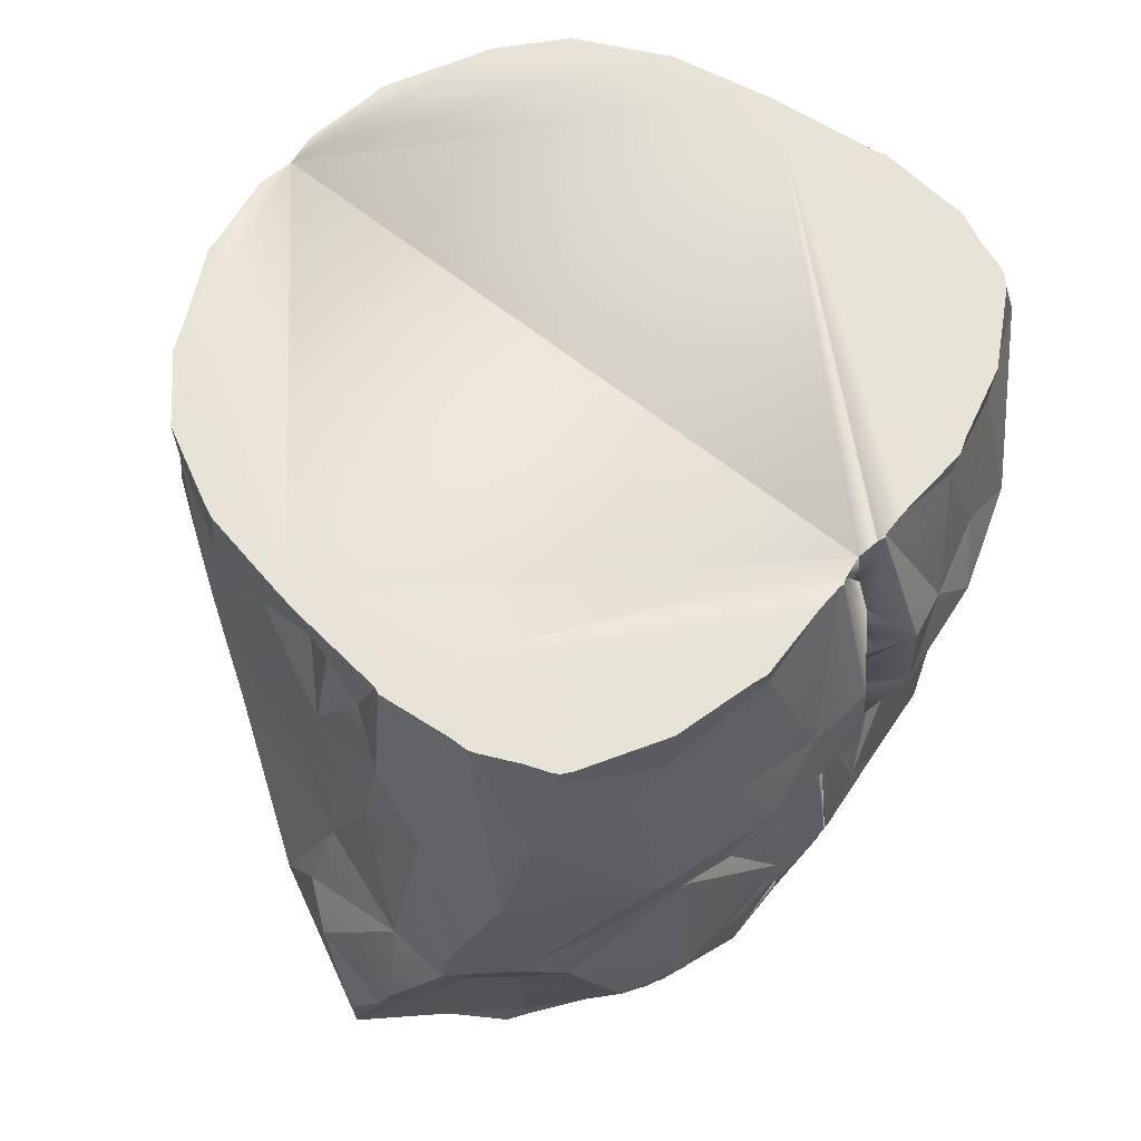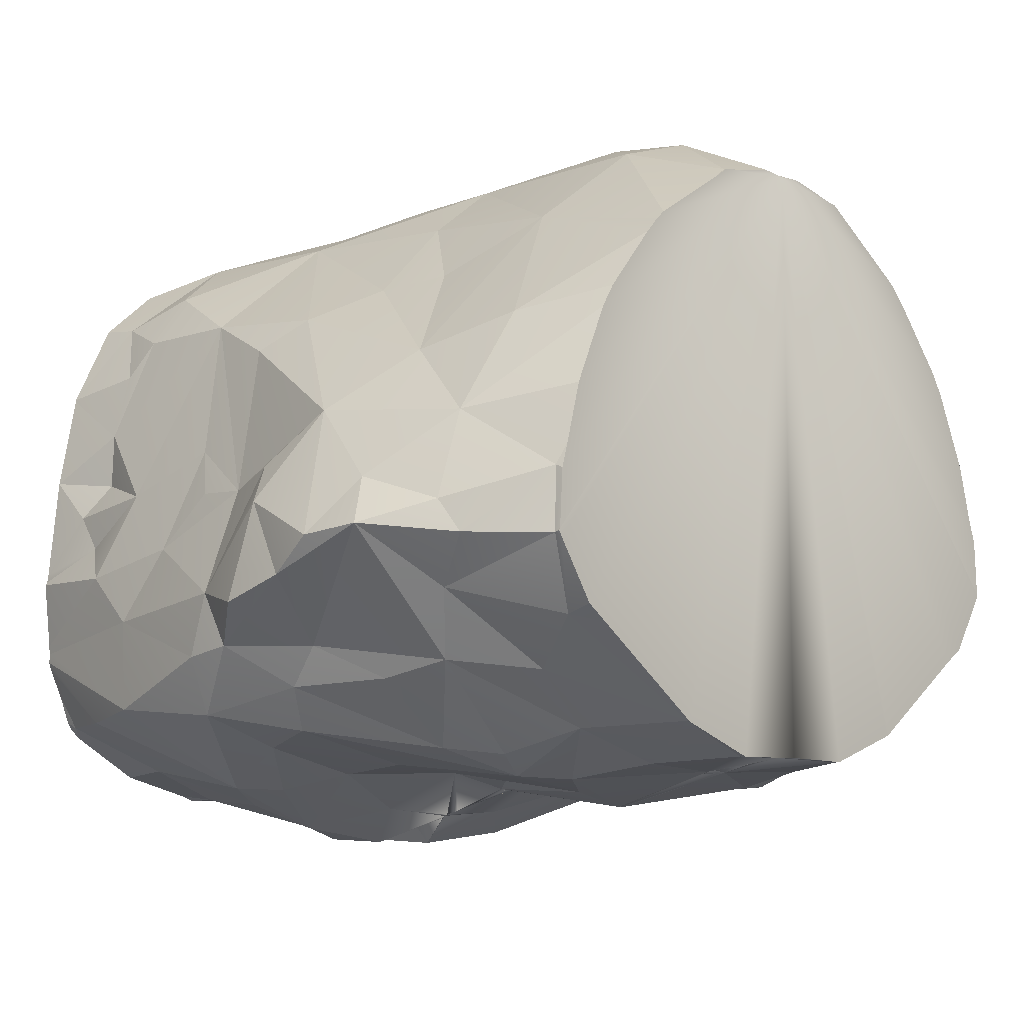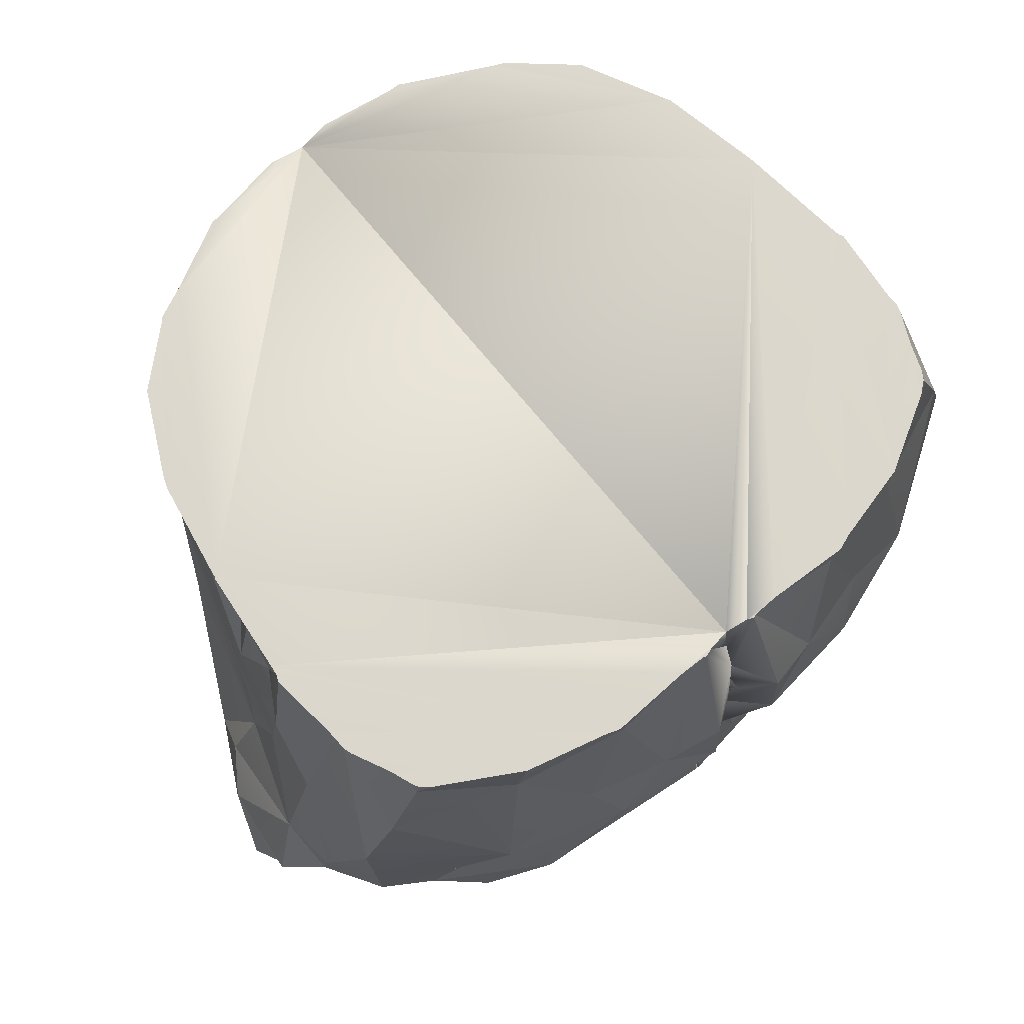
<metadata>
{"format":"obj","ext":"obj","renderer":"f3d","projection":"perspective","resolution":1024,"background":"white","views":[{"elev":62.1,"azim":129.2,"up":"+Y"},{"elev":-8.9,"azim":-45.9,"up":"+Z"},{"elev":72.9,"azim":140.4,"up":"+Y"}]}
</metadata>
<code>
o 13_a8.000_Sungaya_inexpectata_31mg.091
v 0.000395 0.000501 0.000317
v 0.000117 -0.000557 -0.000424
v 0.000136 -7.5e-05 0.000494
v 0.000471 8.4e-05 0.000203
v 5e-06 -0.000232 -0.000485
v 0.000436 1.3e-05 0.000247
v 0.000358 -7e-05 0.000295
v 0.000136 -0.00056 0.000433
v 0.000266 -0.000313 0.000381
v 0.000397 -0.000436 -0.00031
v 0.000473 -0.000323 -0.000296
v 0.00034 0.000165 -0.000458
v 0.000272 9.2e-05 -0.000434
v 0.000602 -0.000289 -4.9e-05
v 0.000213 0.000247 -0.000513
v 0.000133 0.00034 -0.000508
v 5.3e-05 0.000251 -0.000533
v 6.8e-05 -0.000289 0.000533
v 0.000484 -0.000212 -0.000316
v 4e-05 0.000476 0.000489
v 0.000433 -0.000421 0.000193
v 0.000623 -8.7e-05 -6.5e-05
v 0.000119 0.000156 -0.000481
v 0.000527 -0.000375 -0.000203
v 5.2e-05 0.000365 -0.000526
v 9.4e-05 -0.00023 -0.000465
v 0.00038 0.000229 -0.000455
v 6.6e-05 -0.000425 0.000514
v 0.00047 -0.000265 0.000157
v 7e-06 0.000348 -0.000495
v 0.000501 0.000176 5.5e-05
v 0.000537 0.000226 -9.3e-05
v 0.000537 5e-05 -2.1e-05
v 0.000636 -0.000151 -0.000176
v 0.000304 -0.000421 -0.000386
v 0.000432 0.000225 0.000269
v 3.6e-05 6.4e-05 0.000505
v 0.000254 0.000452 0.000436
v 0.000249 0.00034 -0.000475
v 0.00064 -5.4e-05 -0.000207
v 0.000464 0.000453 0.000121
v 0.000232 -6.1e-05 0.000415
v 0.000444 0.000443 0.00022
v 0.000531 -0.000113 -0.000265
v 0.000498 -0.00055 -5.2e-05
v 0.000336 0.000482 -0.000419
v 0.000527 -0.000406 4.1e-05
v 0.000641 -0.000316 -0.000122
v 0.000513 -5.4e-05 -0.000321
v 0.000594 5.4e-05 -0.000181
v 0.000548 0.000308 -0.000201
v 0.000549 0.000299 -0.000337
v 0.000204 -0.000315 -0.000452
v 0.000184 0.000532 -0.000459
v 0.000577 -0.000409 -8.9e-05
v 8.3e-05 -6.9e-05 -0.000439
v 2.2e-05 -0.000421 -0.000438
v 0.000591 1.3e-05 -0.000261
v 0.000471 -2.4e-05 -0.00038
v 0.000564 -0.00044 -0.000136
v 0.000103 2.5e-05 -0.000428
v 1.3e-05 1e-05 -0.000451
v 0.000168 -0.000104 -0.000431
v 0.000236 0.000213 0.000431
v 0.00039 -0.000235 -0.000411
v 0.000434 -0.000517 -0.000244
v 5.1e-05 -0.0001 0.00052
v 0.00024 -0.000562 -0.000379
v 0.000501 -0.000555 -0.000144
v 0.000334 -0.000179 0.000303
v 0.000431 0.000398 0.000273
v 0.000336 -0.000305 -0.000419
v 0.000113 0.000286 0.000491
v 0.000503 0.000431 -0.000349
v 0.000535 0.000399 -0.000125
v 0.000375 0.000387 0.000354
v 0.000561 -0.000163 6.4e-05
v 0.000137 -0.000371 0.000493
v 0.000527 0.000142 -1.6e-05
v 0.000464 0.000457 3.9e-05
v 0.000487 0.0005 -1.3e-05
v 0.000546 0.000103 -0.000355
v 0.000579 -5.7e-05 -7e-06
v 0.000455 0.000548 -0.00035
v 0.000651 -0.000225 -0.000128
v 0.000496 0.000453 -6.7e-05
v 0.000506 0.000336 4e-06
v 0.000162 0.00056 0.00047
v 0.000433 8.4e-05 -0.000399
v 0.000272 -2.2e-05 -0.000423
v 0.00017 -0.000438 -0.000432
v 0.000286 -0.000282 -0.000448
v 0.000587 9.2e-05 -0.000272
v 0.00011 0.0001 0.000501
v 2e-06 -0.000397 -0.00044
v 2e-06 -0.000415 -0.000434
v -5e-06 0.000517 0.000482
v -4e-06 0.000455 -0.000476
v -4e-06 0.000512 -0.000458
v -2e-06 0.000157 -0.000494
v 1e-06 -0.00022 -0.000483
v 3e-06 -0.000537 -0.000421
v 0 -0.00028 0.000524
v -2e-06 0.000122 -0.000483
v -3e-06 0.000346 -0.000483
v 1e-06 -0.000232 -0.000484
v -3e-06 0.000301 -0.000474
v 1e-06 -0.00042 0.00051
v -2e-06 0.000147 -0.000489
v -4e-06 0.000374 0.000484
v -0.000405 0.000496 0.000316
v -0.000111 -0.000558 -0.000424
v -0.000138 -7.6e-05 0.000494
v -0.000474 8e-05 0.000205
v -4e-06 -0.000232 -0.000485
v -0.000439 8e-06 0.000248
v -0.00036 -7.5e-05 0.000294
v -0.000131 -0.00056 0.000433
v -0.000263 -0.000318 0.000382
v -0.000394 -0.000441 -0.000311
v -0.000472 -0.000329 -0.000296
v -0.000344 0.000161 -0.000458
v -0.000275 8.8e-05 -0.000434
v -0.000601 -0.000296 -5e-05
v -0.000218 0.000244 -0.000513
v -0.000138 0.000339 -0.000508
v -5.7e-05 0.00025 -0.000533
v -6.8e-05 -0.000292 0.000532
v -0.000483 -0.000219 -0.000316
v -4.9e-05 0.000476 0.000489
v -0.000434 -0.000425 0.00019
v -0.000625 -9.4e-05 -6.5e-05
v -0.000122 0.000155 -0.000482
v -0.000525 -0.00038 -0.000204
v -5.8e-05 0.000364 -0.000527
v -9.3e-05 -0.000232 -0.000465
v -0.000385 0.000224 -0.000455
v -6.5e-05 -0.000427 0.000514
v -0.000493 0.000567 5.3e-05
v -0.000472 -0.000274 0.000152
v -1.3e-05 0.000348 -0.000495
v -0.000505 0.000169 5.5e-05
v -0.000542 0.00022 -9.5e-05
v -0.000541 4.3e-05 -2.4e-05
v -0.000637 -0.00016 -0.000177
v -0.000301 -0.000425 -0.000387
v -0.000438 0.000219 0.000271
v -3.9e-05 6.3e-05 0.000504
v -0.000262 0.000448 0.000436
v -0.000255 0.000337 -0.000475
v -0.000642 -6.2e-05 -0.000208
v -0.000472 0.000447 0.00012
v -0.000233 -6.3e-05 0.000416
v -0.000452 0.000437 0.000219
v -0.000531 -0.000119 -0.000266
v -0.000492 -0.000558 -5.2e-05
v -0.000344 0.000477 -0.000419
v -0.000527 -0.000412 3.9e-05
v -0.000641 -0.000325 -0.000122
v -0.000515 -6e-05 -0.000321
v -0.000597 4.7e-05 -0.000182
v -0.000554 0.000301 -0.000202
v -0.000555 0.000292 -0.000338
v -0.000202 -0.000318 -0.000452
v -0.000192 0.00053 -0.00046
v -0.000574 -0.000417 -9.1e-05
v -8.3e-05 -7e-05 -0.000439
v -1.9e-05 -0.000421 -0.000438
v -0.000593 6e-06 -0.000262
v -0.000472 -3e-05 -0.000381
v -0.000561 -0.000447 -0.000138
v -0.000105 2.4e-05 -0.000428
v -1.4e-05 1e-05 -0.000451
v -0.000169 -0.000106 -0.000431
v -0.000241 0.000212 0.000433
v -0.000389 -0.00024 -0.000411
v -0.00043 -0.000522 -0.000244
v -5.3e-05 -0.000101 0.000518
v -0.000235 -0.000565 -0.00038
v -0.000497 -0.000561 -0.000144
v -0.000335 -0.000183 0.000302
v -0.000438 0.000392 0.000273
v -0.000334 -0.000309 -0.00042
v -0.000119 0.000283 0.00049
v -0.00051 0.000424 -0.00035
v -0.000542 0.000392 -0.000125
v -0.000383 0.000383 0.000354
v -0.000562 -0.000171 6.5e-05
v -0.000134 -0.000373 0.000496
v -0.000531 0.000135 -1.7e-05
v -0.000472 0.000451 3.8e-05
v -0.000496 0.000494 -1.3e-05
v -0.000549 9.6e-05 -0.000356
v -0.000581 -6.5e-05 -6e-06
v -0.000464 0.000542 -0.000351
v -0.000651 -0.000234 -0.00013
v -0.000504 0.000447 -6.8e-05
v -0.000513 0.000329 3e-06
v -0.000172 0.000557 0.000469
v -0.000436 7.8e-05 -0.0004
v -0.000274 -2.6e-05 -0.000423
v -0.000166 -0.00044 -0.000432
v -0.000284 -0.000286 -0.000449
v -0.00059 8.5e-05 -0.000273
v -0.000113 0.0001 0.000502
v -1e-06 -5.2e-05 0.000508
v -3e-06 0.000398 -0.000482
v 1e-06 -0.000229 -0.000485
v -2e-06 0.000152 -0.000491
v -3e-06 0.000258 0.000485
v -1e-06 1.2e-05 -0.000452
v 0 -0.00035 0.000521
v -3e-06 0.00033 -0.000483
v -2e-06 0.000247 -0.000477
v 2e-06 -0.000539 0.000458
v 0 -0.00018 0.000518
v -5e-06 0.000468 0.000487
v -2e-06 0.000114 0.000495
v 2e-06 -0.000485 -0.000428
v 0.00015 0.000569 0.000472
v 0.000502 0.000568 -0.00011
v 0.000496 0.000568 -0.000214
v 0.000454 0.000569 0.0002
v 0.000491 0.000568 -0.000258
v 2.8e-05 0.000566 -0.000455
v 0.000391 0.000569 0.000326
v 0.000495 0.000568 -0.00023
v 0.000466 0.000567 -0.00031
v 0.000325 0.000567 -0.000425
v 0.000449 0.000569 0.000212
v 3.8e-05 0.000566 -0.000459
v 0.000484 0.000568 4.9e-05
v 0.000193 0.000567 -0.000461
v 0.000435 0.000567 -0.000362
v 0.000482 0.000568 5.3e-05
v 0.0005 0.000568 -9.5e-05
v 0.000482 0.000568 5.7e-05
v 0.000165 0.000569 0.000471
v 8.1e-05 0.000566 -0.000456
v 0.000449 0.000567 -0.000351
v 0.000176 0.000569 0.000465
v 0.000265 0.000569 0.00042
v 4.3e-05 0.000566 -0.000457
v 0.000454 0.000567 -0.000343
v 0.000307 0.000569 0.000401
v 0.000213 0.000567 -0.000454
v 0.000456 0.000569 0.000194
v 0.000313 0.000569 0.000395
v 0.000495 0.000568 -0.000246
v 4.3e-05 0.000569 0.00049
v 0.000506 0.000568 -0.000118
v -0.000158 0.000568 0.000472
v -0.000512 0.000566 -0.000113
v -0.000504 0.000566 -0.000218
v -0.000465 0.000567 0.000199
v -0.0005 0.000566 -0.000255
v -0.000401 0.000568 0.000326
v -0.000503 0.000566 -0.000231
v -0.000478 0.000566 -0.000301
v -0.000334 0.000566 -0.000426
v -0.000462 0.000567 0.000204
v -4.7e-05 0.000566 -0.000459
v -0.000202 0.000566 -0.000462
v -0.000439 0.000566 -0.000366
v -0.00051 0.000566 -0.000101
v -0.000176 0.000568 0.000471
v -8.7e-05 0.000566 -0.000456
v -0.000456 0.000566 -0.000352
v -0.000189 0.000568 0.000464
v -0.000303 0.000568 0.000406
v -5.1e-05 0.000566 -0.000457
v -0.000463 0.000566 -0.000341
v -0.000317 0.000568 0.0004
v -0.000223 0.000566 -0.000454
v -0.000465 0.000567 0.000196
v -0.000319 0.000568 0.000398
v -0.000503 0.000566 -0.000245
v -5.4e-05 0.000568 0.000489
v -0.000515 0.000566 -0.000118
v -4e-06 0.000566 -0.00045
v -6e-06 0.000569 0.000481
v -3.7e-05 0.000566 -0.000455
v 0.000413 -0.000561 0.000175
v 0.000392 -0.000561 0.000209
v 0.000499 -0.000561 -0.000148
v 0.000412 -0.000562 -0.000255
v 0.000311 -0.000562 0.000306
v 0.000497 -0.000561 -5.6e-05
v 0.000502 -0.000561 -0.000142
v 0.000138 -0.000563 0.000431
v 0.00012 -0.000563 0.000435
v 0.000114 -0.000565 -0.000424
v 0.000157 -0.000563 0.000418
v 0.000242 -0.000564 -0.000378
v 4.2e-05 -0.000563 0.000452
v 0.000238 -0.000564 -0.00038
v 0.000281 -0.000562 0.000336
v 0.000443 -0.000562 -0.000234
v 0.000293 -0.000562 0.000325
v 0.000135 -0.000563 0.000433
v 0.000501 -0.000561 -0.000139
v 0.000463 -0.000561 6.3e-05
v 0.000485 -0.000561 -2e-05
v 3e-06 -0.000566 -0.000422
v -0.000406 -0.000567 0.000178
v -0.000386 -0.000567 0.000211
v -0.000493 -0.000569 -0.00015
v -0.000407 -0.000568 -0.000256
v -0.00031 -0.000566 0.000303
v -0.000491 -0.000569 -5.7e-05
v -0.000498 -0.000569 -0.000142
v -0.000134 -0.000565 0.000431
v -0.00011 -0.000565 0.000436
v -0.000108 -0.000566 -0.000425
v -0.000157 -0.000565 0.000415
v -0.000236 -0.000567 -0.000378
v -3.8e-05 -0.000564 0.000452
v -2.1e-05 -0.000564 0.00045
v -0.000232 -0.000567 -0.000381
v -0.000276 -0.000566 0.000338
v -0.000439 -0.000569 -0.000234
v -0.00029 -0.000566 0.000325
v -0.00013 -0.000565 0.000433
v -0.000496 -0.000569 -0.000139
v -0.000457 -0.000568 6.4e-05
v -0.00048 -0.000568 -2.2e-05
v 2.5e-05 -0.000563 0.00045
v 2e-06 -0.000564 0.000449
f 26 62 5
f 93 58 50
f 47 77 14
f 76 1 71
f 33 50 83
f 49 59 65
f 48 34 44
f 219 57 96
f 50 51 93
f 51 32 75
f 14 55 47
f 26 63 56
f 7 6 29
f 49 44 58
f 104 62 61 109
f 62 26 56
f 96 57 95
f 286 298 66
f 293 8 78 297
f 231 25 16 243
f 280 99 225
f 12 15 13
f 70 7 29
f 58 44 34
f 10 35 68
f 64 6 7
f 249 52 51 227
f 80 87 41
f 221 86 81 236
f 59 82 89
f 6 4 77
f 85 14 77
f 22 85 77
f 87 81 86
f 303 45 288
f 64 73 38
f 52 93 51
f 64 94 73
f 60 48 24
f 110 217 20
f 33 79 32
f 226 230 1
f 218 37 206
f 64 36 6
f 29 6 77
f 19 65 11
f 79 33 31
f 87 36 41
f 53 57 91
f 56 63 61
f 89 90 59
f 10 68 66
f 235 80 41 237
f 14 48 55
f 74 27 52
f 51 50 32
f 19 11 44
f 44 11 48
f 246 54 46 229
f 35 91 68
f 68 91 2
f 46 74 84
f 46 27 74
f 208 5 101
f 78 18 3
f 71 36 76
f 35 11 72
f 290 8 293
f 42 70 9
f 24 66 69
f 24 69 60
f 17 23 15
f 38 1 76
f 103 18 212
f 64 38 76
f 21 9 29
f 226 1 248
f 302 283 47
f 65 92 72
f 27 15 12
f 39 15 27
f 58 40 50
f 251 75 86 221
f 18 67 3
f 214 17 25 107
f 16 17 15
f 242 88 241
f 64 76 36
f 53 35 92
f 91 35 53
f 70 29 9
f 7 42 64
f 86 75 87
f 1 43 71
f 49 19 44
f 19 49 65
f 87 31 36
f 83 50 22
f 49 82 59
f 24 10 66
f 63 26 90
f 92 90 26
f 29 47 21
f 78 3 9
f 9 3 42
f 37 73 94
f 92 59 90
f 65 59 92
f 91 57 2
f 60 45 55
f 240 84 244
f 247 237 41
f 224 74 52 249
f 83 22 77
f 53 26 5
f 53 5 57
f 41 71 43
f 41 36 71
f 207 30 25 98
f 39 54 16
f 54 39 46
f 223 43 1 230
f 45 47 55
f 77 4 33
f 83 77 33
f 12 13 89
f 233 54 246
f 40 22 50
f 13 23 61
f 61 90 13
f 294 68 296
f 27 46 39
f 35 72 92
f 15 23 13
f 13 90 89
f 78 28 18
f 16 15 39
f 60 69 45
f 81 87 80
f 75 32 87
f 58 82 49
f 73 88 38
f 73 20 88
f 28 78 8
f 58 34 40
f 243 16 54 239
f 63 90 61
f 35 10 11
f 244 84 228
f 32 50 33
f 82 58 93
f 207 105 30
f 105 213 30
f 31 32 79
f 31 87 32
f 3 67 94
f 67 37 94
f 299 9 21 287
f 300 8 290
f 7 70 42
f 220 88 20 250
f 285 289 69
f 289 301 69
f 85 34 48
f 85 48 14
f 4 6 36
f 27 89 82
f 52 27 82
f 11 10 24
f 110 20 73 210
f 328 215 327
f 229 46 84 234
f 239 54 233
f 284 21 47 283
f 64 3 94
f 64 42 3
f 89 27 12
f 17 16 25
f 281 250 20 97
f 62 56 61
f 82 93 52
f 55 48 60
f 34 22 40
f 34 85 22
f 72 11 65
f 77 47 29
f 11 24 48
f 53 92 26
f 4 36 33
f 33 36 31
f 25 30 213 107
f 18 28 108 212
f 18 103 216 67
f 57 219 102 2
f 292 2 102 304
f 62 104 211
f 73 37 218 210
f 23 209 109 61
f 5 208 106
f 5 62 211 101
f 17 214 100
f 17 100 209 23
f 20 217 97
f 57 5 106 95
f 67 216 206 37
f 136 115 173
f 204 161 169
f 158 124 188
f 187 182 111
f 144 194 161
f 160 176 170
f 159 155 145
f 219 96 168
f 161 204 162
f 162 186 143
f 124 158 166
f 136 167 174
f 117 140 116
f 160 169 155
f 104 109 172 173
f 173 167 136
f 96 95 168
f 308 177 321
f 320 189 118 315
f 271 126 135 262
f 280 282 99
f 122 123 125
f 181 140 117
f 169 145 155
f 120 179 146
f 175 117 116
f 258 162 163 277
f 191 152 198
f 265 192 197 253
f 170 200 193
f 116 188 114
f 196 188 124
f 132 188 196
f 198 197 192
f 326 310 156
f 175 149 184
f 163 162 204
f 175 184 205
f 171 134 159
f 110 130 217
f 144 143 190
f 257 111 261
f 218 206 148
f 175 116 147
f 140 188 116
f 129 121 176
f 190 142 144
f 198 152 147
f 164 202 168
f 167 172 174
f 200 170 201
f 120 177 179
f 191 192 139
f 139 152 191
f 124 166 159
f 185 163 137
f 162 143 161
f 129 155 121
f 155 159 121
f 260 157 165 274
f 146 179 202
f 179 112 202
f 157 195 185
f 157 185 137
f 208 101 115
f 189 113 128
f 182 187 147
f 146 183 121
f 312 315 118
f 153 119 181
f 134 180 177
f 134 171 180
f 127 125 133
f 149 187 111
f 103 212 128
f 175 187 149
f 131 140 119
f 257 276 111
f 325 158 305
f 176 183 203
f 137 122 125
f 150 137 125
f 169 161 151
f 253 197 186 279
f 128 113 178
f 214 107 135 127
f 126 125 127
f 270 269 199
f 175 147 187
f 164 203 146
f 202 164 146
f 181 119 140
f 117 175 153
f 197 198 186
f 111 182 154
f 160 155 129
f 129 176 160
f 198 147 142
f 194 132 161
f 160 170 193
f 134 177 120
f 174 201 136
f 203 136 201
f 140 131 158
f 189 119 113
f 119 153 113
f 148 205 184
f 203 201 170
f 176 203 170
f 202 112 168
f 171 166 156
f 268 272 195
f 275 152 139
f 277 163 185 256
f 194 188 132
f 164 115 136
f 164 168 115
f 152 154 182
f 152 182 147
f 207 98 135 141
f 150 126 165
f 165 157 150
f 261 111 154 255
f 156 166 158
f 188 144 114
f 194 144 188
f 122 200 123
f 263 274 165
f 151 161 132
f 123 172 133
f 172 123 201
f 316 319 179
f 137 150 157
f 146 203 183
f 125 123 133
f 123 200 201
f 189 128 138
f 126 150 125
f 171 156 180
f 192 191 198
f 186 198 143
f 169 160 193
f 184 149 199
f 184 199 130
f 138 118 189
f 169 151 145
f 267 165 126 271
f 174 172 201
f 146 121 120
f 272 259 195
f 143 144 161
f 193 204 169
f 207 141 105
f 105 141 213
f 142 190 143
f 142 143 198
f 113 205 178
f 178 205 148
f 309 131 119 322
f 323 312 118
f 117 153 181
f 278 130 199 252
f 307 180 311
f 311 180 324
f 196 159 145
f 196 124 159
f 114 147 116
f 137 193 200
f 163 193 137
f 121 134 120
f 110 210 184 130
f 328 318 215
f 264 195 157 260
f 267 263 165
f 305 158 131 306
f 175 205 113
f 175 113 153
f 200 122 137
f 127 135 126
f 281 97 130 278
f 173 172 167
f 193 163 204
f 166 171 159
f 145 151 132
f 145 132 196
f 183 176 121
f 188 140 158
f 121 159 134
f 164 136 203
f 114 144 147
f 144 142 147
f 135 107 213 141
f 128 212 108 138
f 128 178 216 103
f 168 112 102 219
f 314 304 102 112
f 173 211 104
f 184 210 218 148
f 133 172 109 209
f 115 106 208
f 115 101 211 173
f 127 100 214
f 127 133 209 100
f 130 97 217
f 168 95 106 115
f 178 148 206 216
f 149 111 276 273
f 199 149 273 270
f 199 269 266
f 195 264 268
f 192 265 139
f 98 99 282 262 135
f 195 259 256 185
f 154 152 275 255
f 186 254 279
f 162 258 254 186
f 199 266 252
f 38 245 248 1
f 88 242 245 38
f 88 238 241
f 84 240 234
f 80 235 232 81
f 81 232 236
f 98 25 231 225 99
f 84 74 224 228
f 43 223 247 41
f 75 251 222
f 51 75 222 227
f 88 220 238
f 275 139 261
f 156 158 325 326
f 119 189 320 322
f 108 215 318 317 138
f 179 319 314 112
f 118 313 323
f 118 138 317 313
f 180 156 310 324
f 179 177 308 316
f 177 180 307 321
f 131 309 306
f 45 303 302 47
f 9 299 297 78
f 108 28 295 327 215
f 68 2 292 296
f 8 300 291
f 8 291 295 28
f 69 301 288 45
f 68 294 286 66
f 66 298 285 69
f 21 284 287
f 328 327 295 291 300 290 293 297 299 287 284 283 302 303 288 301 289 285 298 286 294 296 292 304 314 319 316 308 321 307 311 324 310 326 325 305 306 309 322 320 315 312 323 313 317 318
f 225 231 243
f 239 233 246
f 225 243 239
f 280 225 239
f 239 246 236
f 246 229 222
f 229 234 228
f 234 240 228
f 240 244 228
f 228 224 227
f 224 249 227
f 280 239 236
f 246 222 236
f 222 229 228
f 271 262 282
f 267 271 282
f 282 280 139
f 228 227 222
f 222 251 221
f 236 232 235
f 222 221 236
f 274 263 267
f 267 282 139
f 280 236 235
f 280 281 139
f 235 237 247
f 247 223 230
f 230 226 248
f 248 245 242
f 241 238 220
f 248 242 247
f 242 241 220
f 247 230 248
f 281 280 235
f 235 247 242
f 274 267 265
f 281 235 242
f 264 260 259
f 260 274 265
f 259 260 254
f 272 268 264
f 277 256 258
f 256 259 258
f 259 272 264
f 260 265 254
f 281 242 220
f 220 250 281
f 281 278 252
f 252 266 269
f 270 273 276
f 252 269 270
f 281 252 270
f 261 281 270
f 253 279 254
f 254 258 259
f 281 261 139
f 270 276 257
f 261 255 275
f 270 257 261
f 265 267 139
f 253 254 265

</code>
